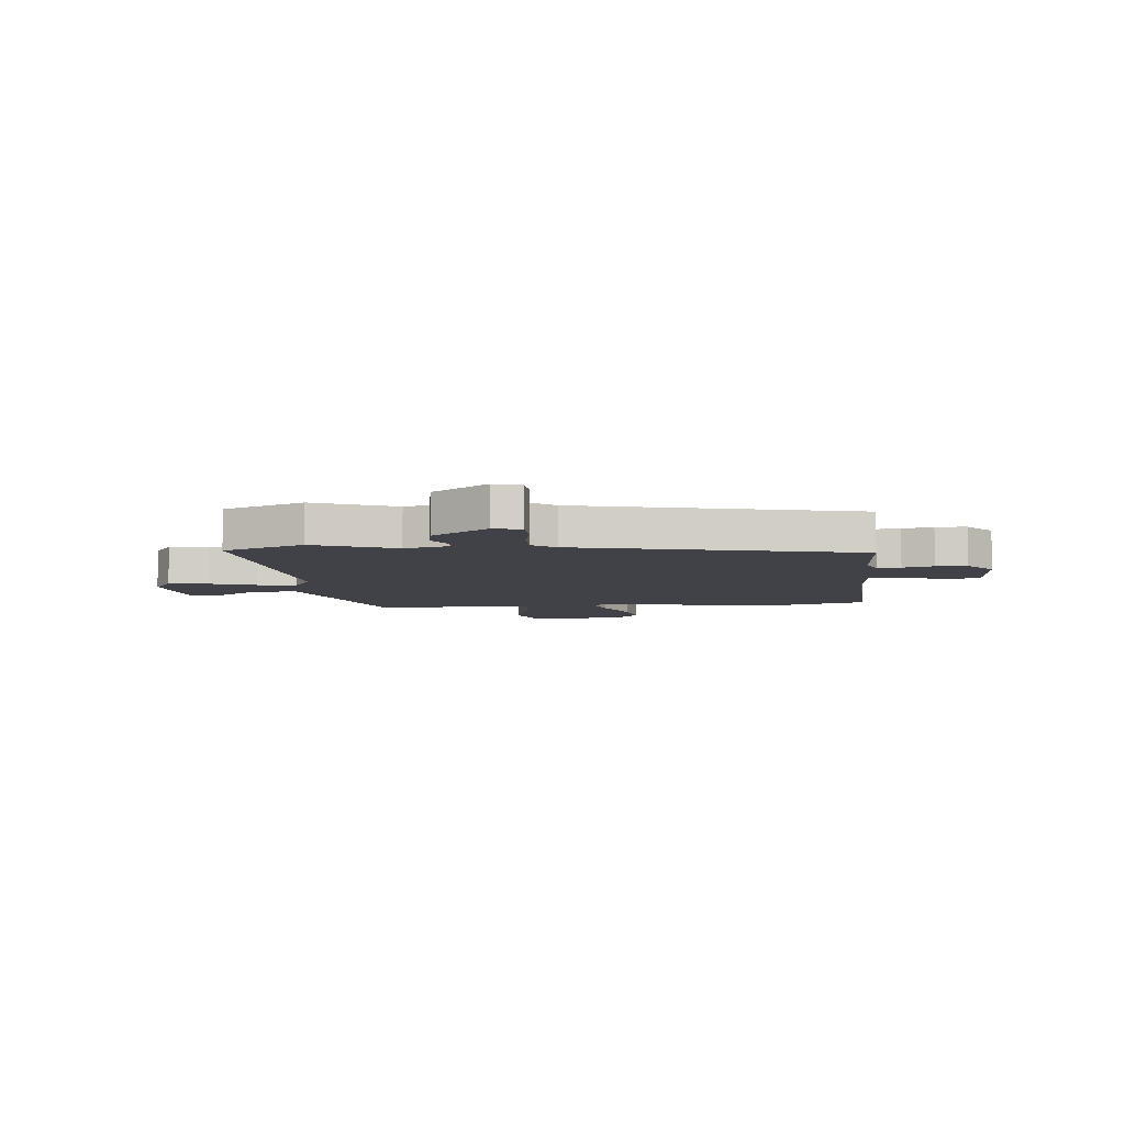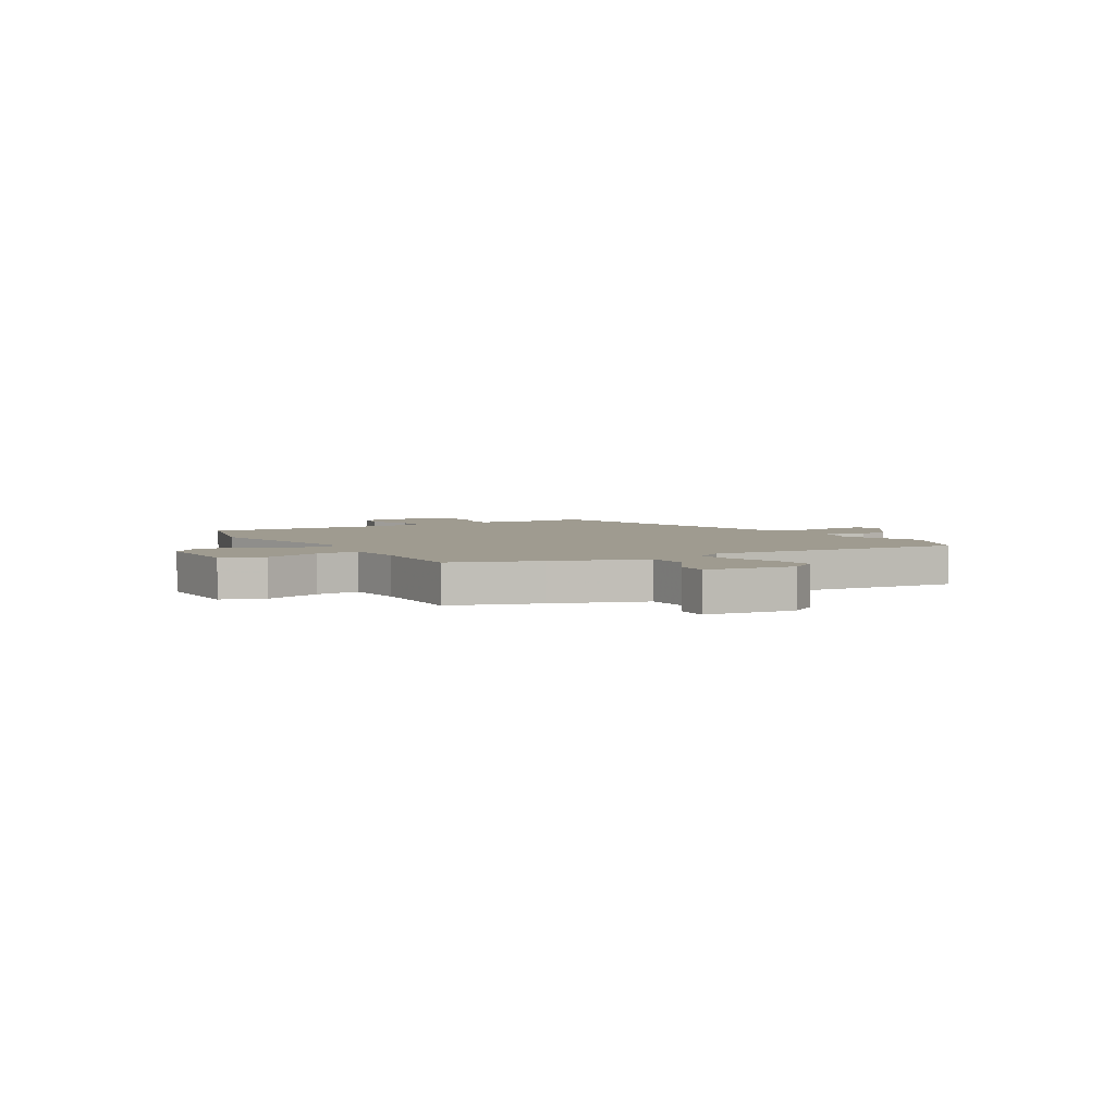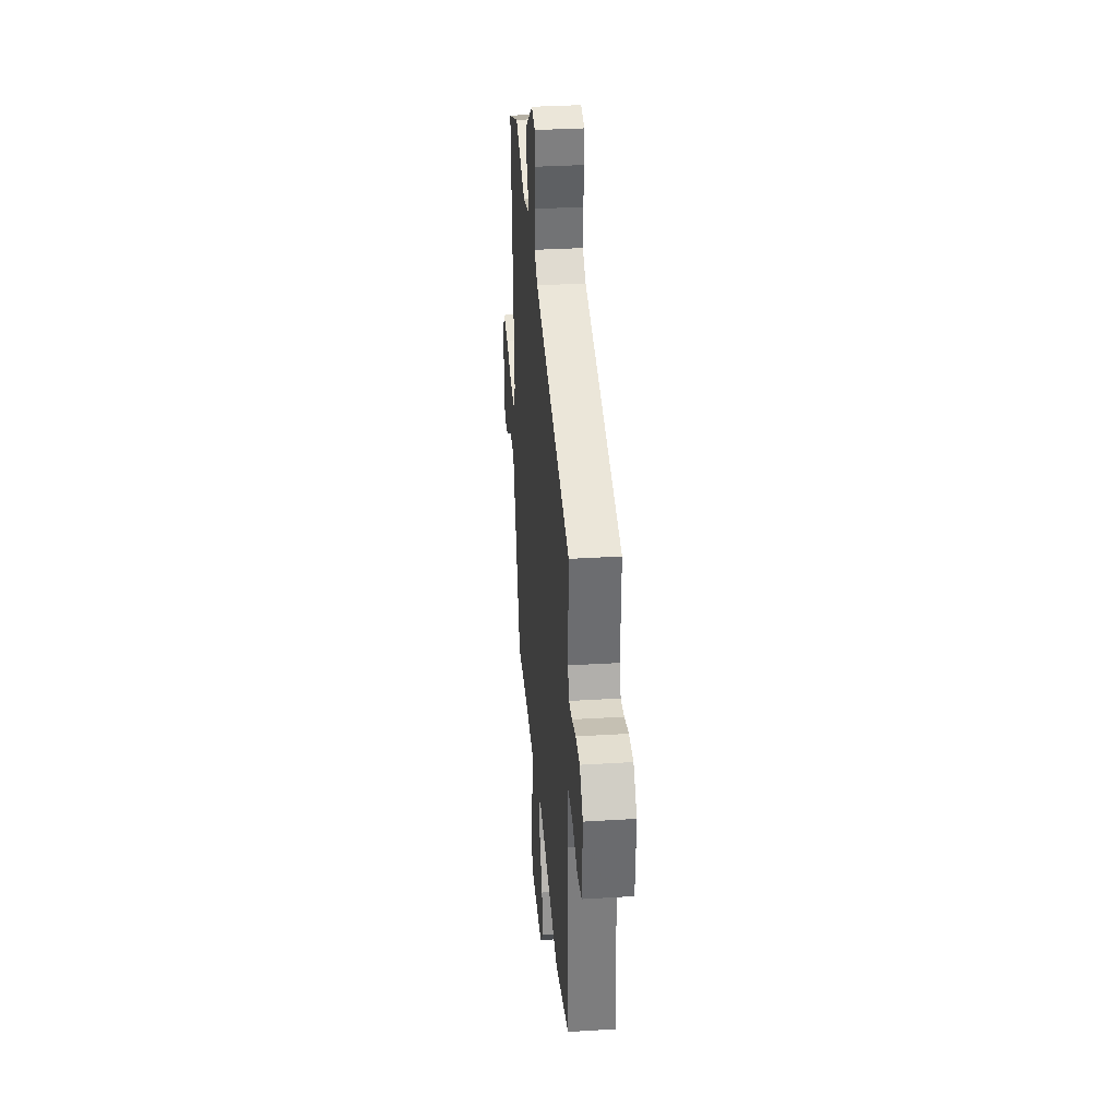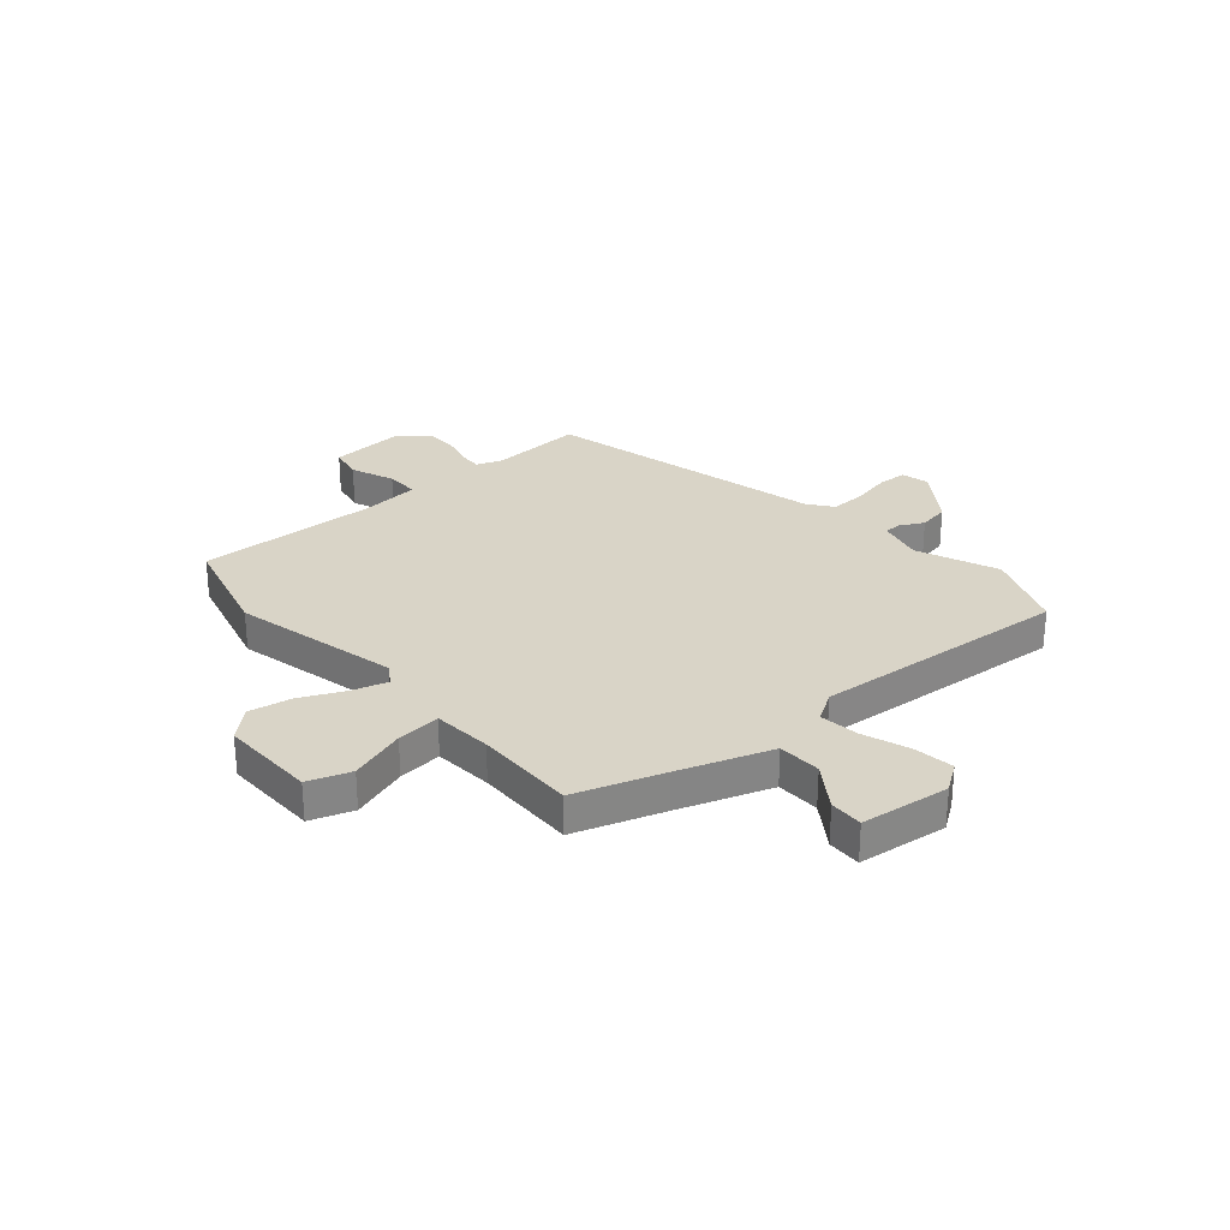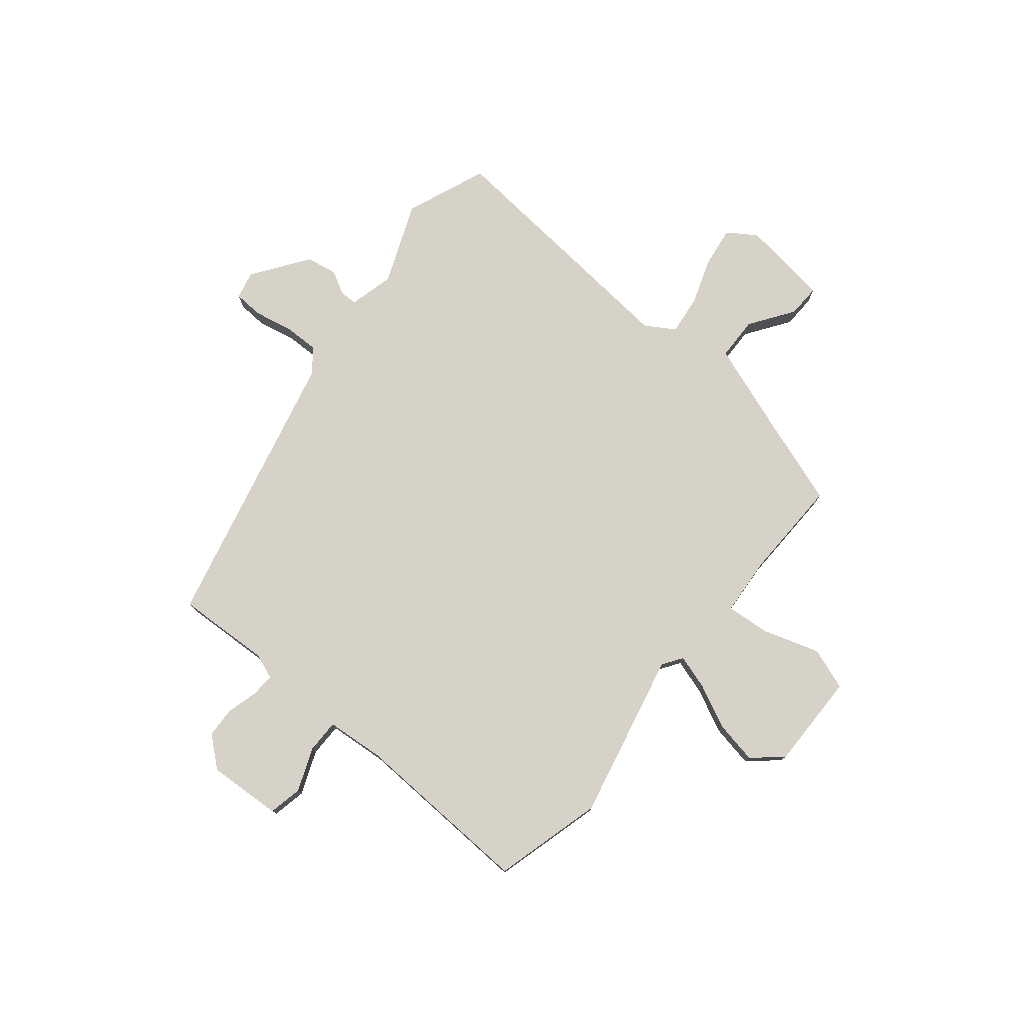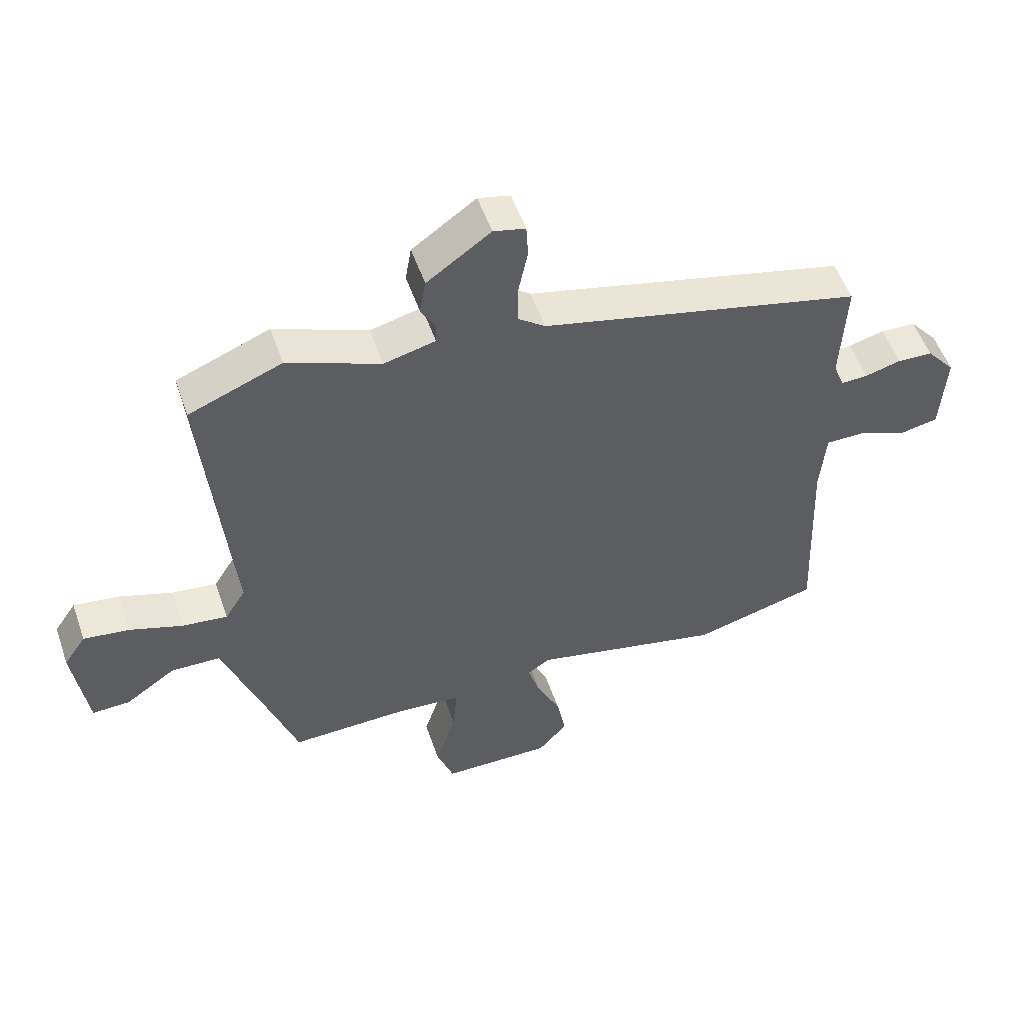
<metadata>
{"format":"obj","ext":"obj","renderer":"f3d","projection":"perspective","resolution":1024,"background":"white","views":[{"elev":-6.8,"azim":5.5,"up":"+Y"},{"elev":4.1,"azim":-120.8,"up":"+Y"},{"elev":33.7,"azim":85.2,"up":"+Z"},{"elev":28.5,"azim":-131.3,"up":"+Y"},{"elev":77.5,"azim":129.3,"up":"+Y"},{"elev":53.4,"azim":-19.0,"up":"+Z"}]}
</metadata>
<code>
v 0.523 0.07 0.339
v 0.515 0.07 0.162
v 0.533 0.07 0.116
v 0.577 0.07 0.118
v 0.635 0.07 0.134
v 0.693 0.07 0.132
v 0.74 0.07 0.076
v 0.732 0.07 -0.062
v 0.669 0.07 -0.075
v 0.588 0.07 -0.043
v 0.525 0.07 -0.043
v 0.516 0.07 -0.153
v 0.531 0.07 -0.492
v 0.327 0.07 -0.547
v 0.014 0.07 -0.477
v -0.023 0.07 -0.502
v -0.003 0.07 -0.567
v 0.036 0.07 -0.649
v 0.051 0.07 -0.728
v 0.003 0.07 -0.783
v -0.177 0.07 -0.781
v -0.205 0.07 -0.702
v -0.171 0.07 -0.596
v -0.164 0.07 -0.514
v -0.275 0.07 -0.506
v -0.464 0.07 -0.511
v -0.52 0.07 -0.347
v -0.581 0.07 -0.175
v -0.662 0.07 -0.173
v -0.744 0.07 -0.23
v -0.806 0.07 -0.232
v -0.828 0.07 -0.066
v -0.792 0.07 -0.013
v -0.717 0.07 -0.023
v -0.63 0.07 -0.053
v -0.556 0.07 -0.062
v -0.522 0.07 -0.007
v -0.565 0.07 0.474
v -0.413 0.07 0.535
v -0.261 0.07 0.474
v -0.177 0.07 0.495
v -0.176 0.07 0.527
v -0.2 0.07 0.571
v -0.19 0.07 0.629
v -0.086 0.07 0.703
v -0.034 0.07 0.691
v -0.031 0.07 0.636
v -0.046 0.07 0.563
v -0.047 0.07 0.497
v -0.002 0.07 0.463
v 0.523 0 0.339
v 0.515 0 0.162
v 0.533 0 0.116
v 0.577 0 0.118
v 0.635 0 0.134
v 0.693 0 0.132
v 0.74 0 0.076
v 0.732 0 -0.062
v 0.669 0 -0.075
v 0.588 0 -0.043
v 0.525 0 -0.043
v 0.516 0 -0.153
v 0.531 0 -0.492
v 0.327 0 -0.547
v 0.014 0 -0.477
v -0.023 0 -0.502
v -0.003 0 -0.567
v 0.036 0 -0.649
v 0.051 0 -0.728
v 0.003 0 -0.783
v -0.177 0 -0.781
v -0.205 0 -0.702
v -0.171 0 -0.596
v -0.164 0 -0.514
v -0.275 0 -0.506
v -0.464 0 -0.511
v -0.52 0 -0.347
v -0.581 0 -0.175
v -0.662 0 -0.173
v -0.744 0 -0.23
v -0.806 0 -0.232
v -0.828 0 -0.066
v -0.792 0 -0.013
v -0.717 0 -0.023
v -0.63 0 -0.053
v -0.556 0 -0.062
v -0.522 0 -0.007
v -0.565 0 0.474
v -0.413 0 0.535
v -0.261 0 0.474
v -0.177 0 0.495
v -0.176 0 0.527
v -0.2 0 0.571
v -0.19 0 0.629
v -0.086 0 0.703
v -0.034 0 0.691
v -0.031 0 0.636
v -0.046 0 0.563
v -0.047 0 0.497
v -0.002 0 0.463
f 46 47 48
f 45 46 48
f 44 45 48
f 43 44 48
f 42 43 48
f 41 42 48 49
f 40 41 49 50
f 37 38 39 40
f 33 34 35
f 32 33 35
f 31 32 35
f 30 31 35
f 29 30 35
f 28 29 35 36
f 27 28 36 37
f 50 1 2
f 40 50 2
f 37 40 2
f 27 37 2
f 26 27 2
f 25 26 2
f 21 22 23
f 20 21 23
f 19 20 23
f 18 19 23
f 17 18 23
f 12 13 14 15
f 11 12 15
f 11 15 16
f 8 9 10
f 7 8 10
f 6 7 10
f 5 6 10
f 4 5 10
f 3 4 10 11
f 3 11 16
f 2 3 16
f 25 2 16
f 24 25 16
f 16 17 23 24
f 98 97 96
f 98 96 95
f 98 95 94
f 98 94 93
f 98 93 92
f 99 98 92 91
f 100 99 91 90
f 90 89 88 87
f 85 84 83
f 85 83 82
f 85 82 81
f 85 81 80
f 85 80 79
f 86 85 79 78
f 87 86 78 77
f 52 51 100
f 52 100 90
f 52 90 87
f 52 87 77
f 52 77 76
f 52 76 75
f 73 72 71
f 73 71 70
f 73 70 69
f 73 69 68
f 73 68 67
f 65 64 63 62
f 65 62 61
f 66 65 61
f 60 59 58
f 60 58 57
f 60 57 56
f 60 56 55
f 60 55 54
f 61 60 54 53
f 66 61 53
f 66 53 52
f 66 52 75
f 66 75 74
f 74 73 67 66
f 1 51 52 2
f 2 52 53 3
f 3 53 54 4
f 4 54 55 5
f 5 55 56 6
f 6 56 57 7
f 7 57 58 8
f 8 58 59 9
f 9 59 60 10
f 10 60 61 11
f 11 61 62 12
f 12 62 63 13
f 13 63 64 14
f 14 64 65 15
f 15 65 66 16
f 16 66 67 17
f 17 67 68 18
f 18 68 69 19
f 19 69 70 20
f 20 70 71 21
f 21 71 72 22
f 22 72 73 23
f 23 73 74 24
f 24 74 75 25
f 25 75 76 26
f 26 76 77 27
f 27 77 78 28
f 28 78 79 29
f 29 79 80 30
f 30 80 81 31
f 31 81 82 32
f 32 82 83 33
f 33 83 84 34
f 34 84 85 35
f 35 85 86 36
f 36 86 87 37
f 37 87 88 38
f 38 88 89 39
f 39 89 90 40
f 40 90 91 41
f 41 91 92 42
f 42 92 93 43
f 43 93 94 44
f 44 94 95 45
f 45 95 96 46
f 46 96 97 47
f 47 97 98 48
f 48 98 99 49
f 49 99 100 50
f 50 100 51 1

</code>
